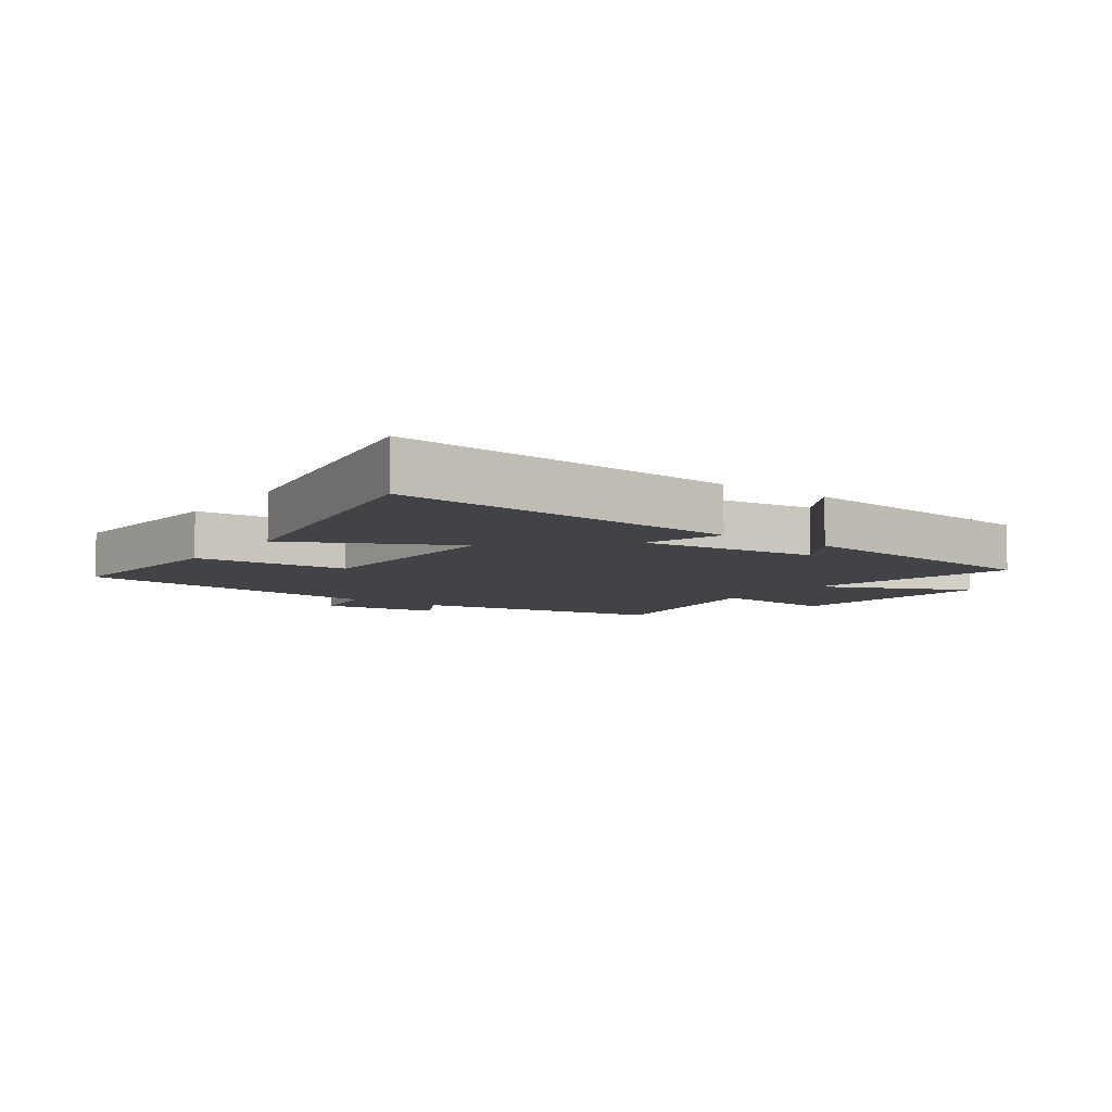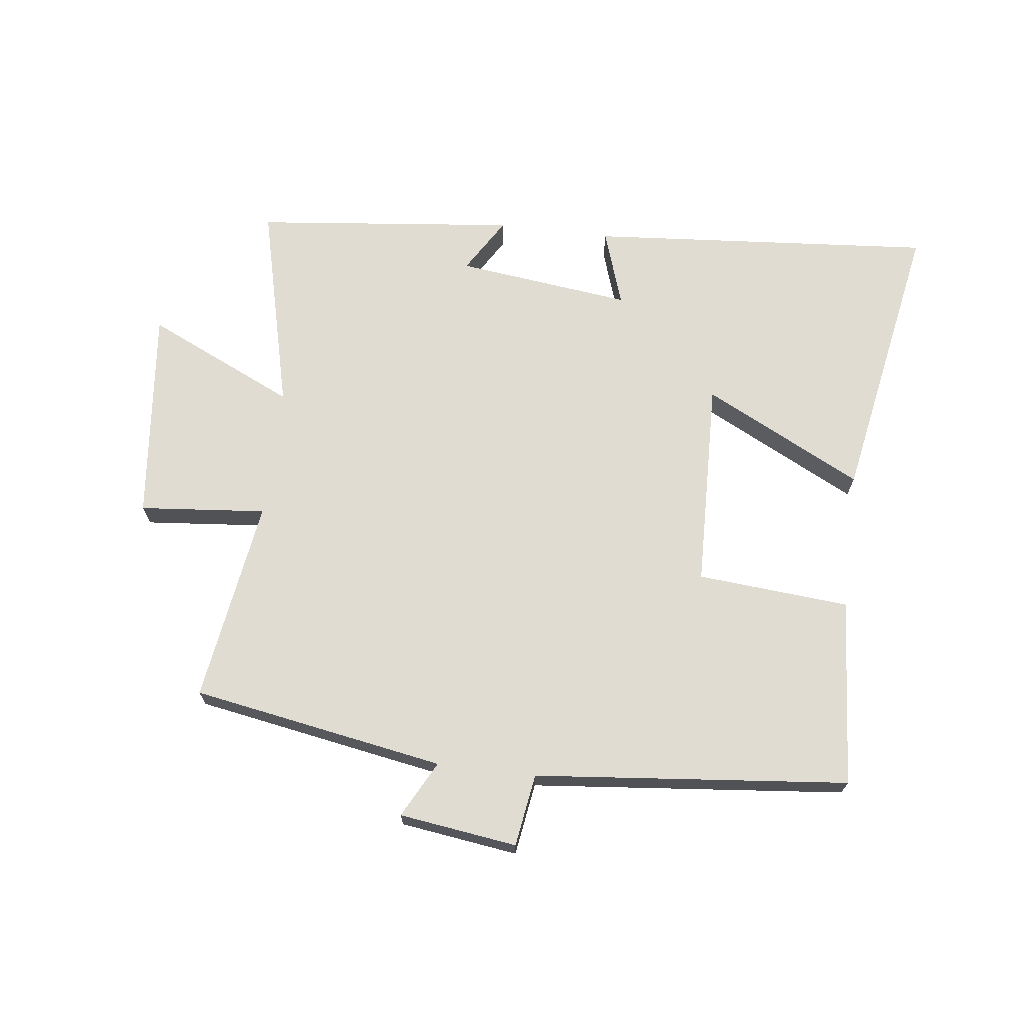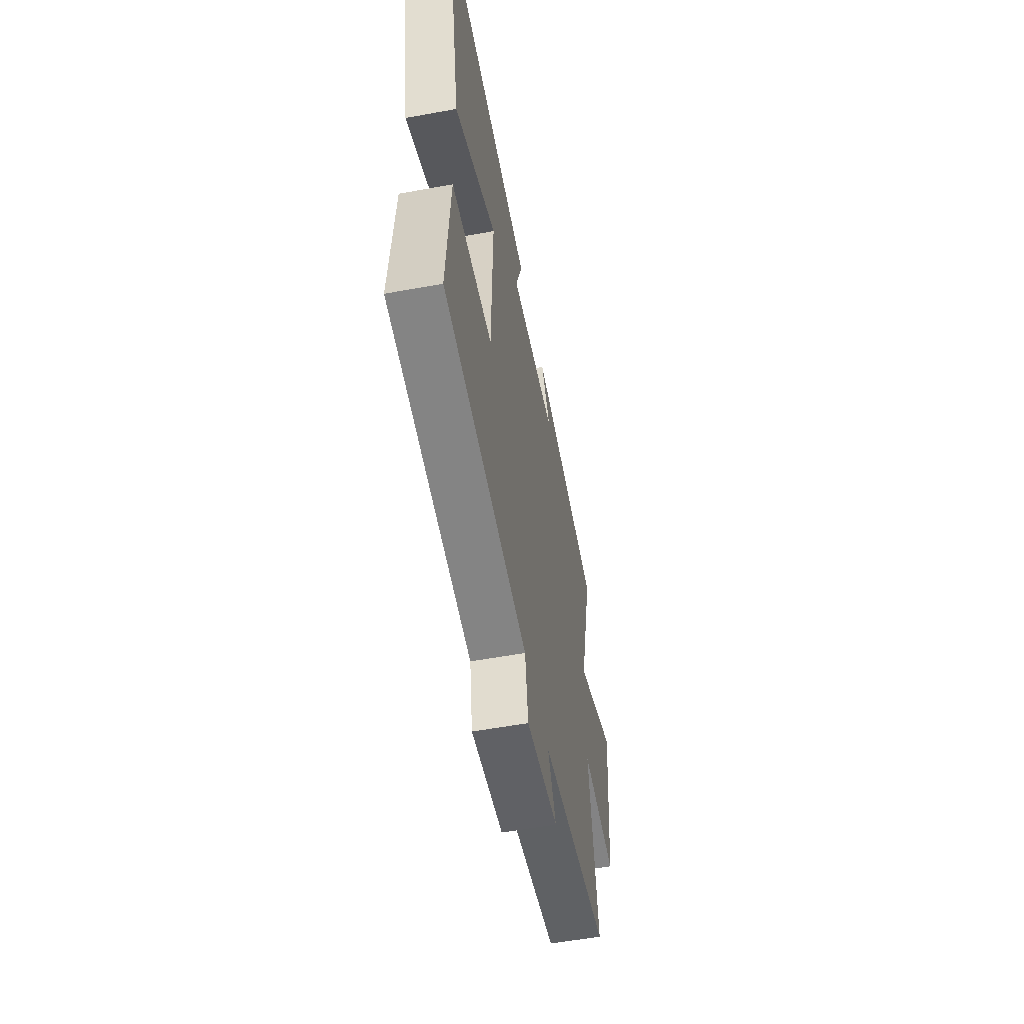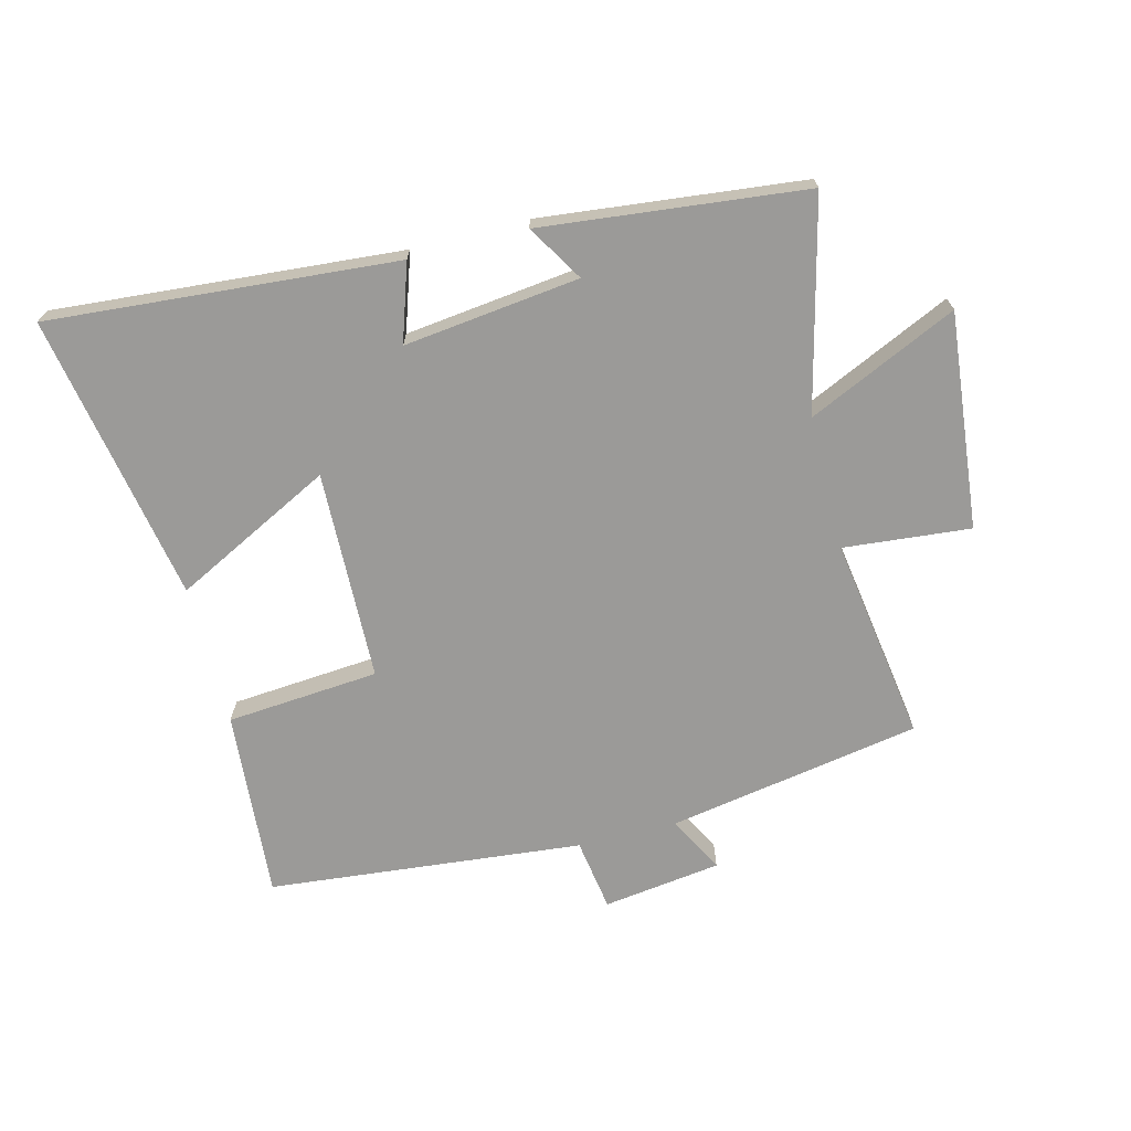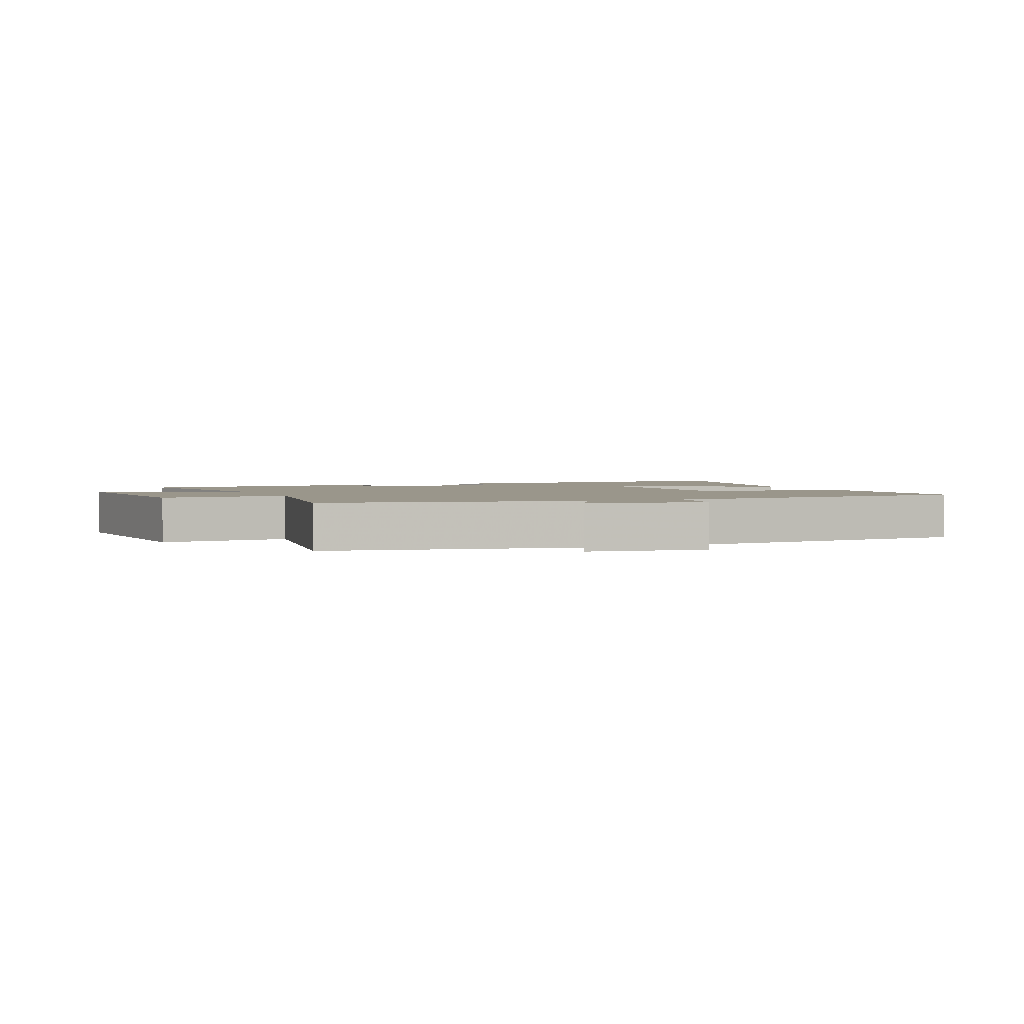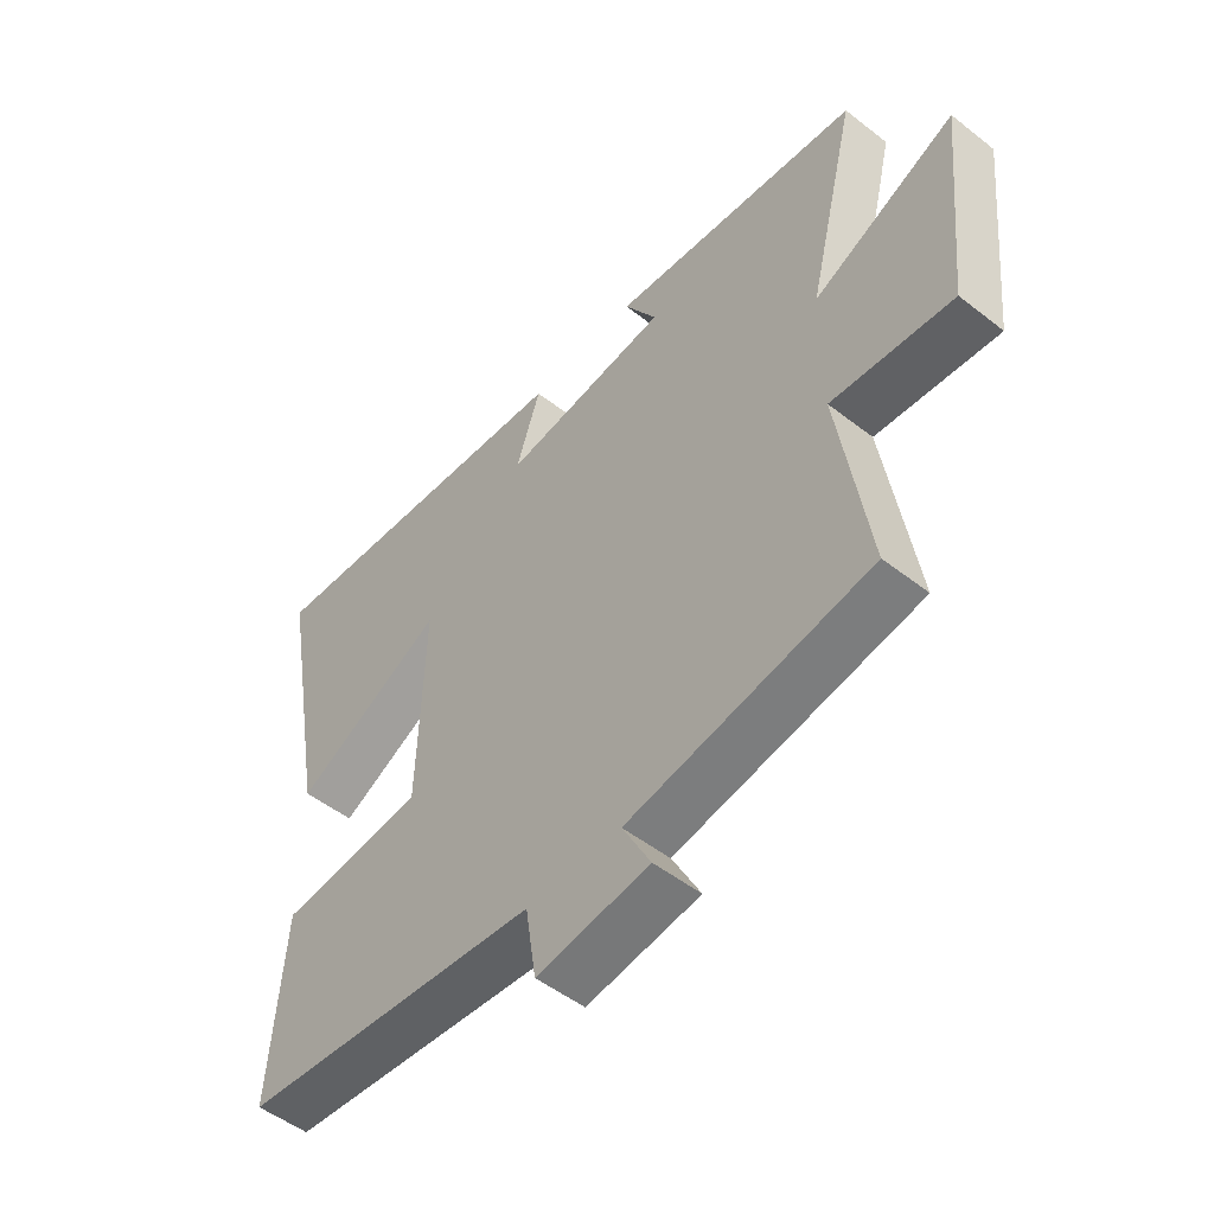
<metadata>
{"format":"obj","ext":"obj","renderer":"f3d","projection":"perspective","resolution":1024,"background":"white","views":[{"elev":-7.3,"azim":-35.7,"up":"+Y"},{"elev":69.2,"azim":-173.0,"up":"+Y"},{"elev":-56.0,"azim":-79.1,"up":"+Z"},{"elev":-69.4,"azim":14.3,"up":"+Y"},{"elev":2.3,"azim":157.9,"up":"+Y"},{"elev":-51.0,"azim":49.6,"up":"+Z"}]}
</metadata>
<code>
v 0.55 0.07 -0.429
v 0.143 0.07 -0.5
v 0.191 0.07 -0.591
v 0.001 0.07 -0.617
v -0.017 0.07 -0.5
v -0.523 0.07 -0.45
v -0.5 0.07 -0.146
v -0.255 0.07 -0.126
v -0.245 0.07 0.212
v -0.5 0.07 0.082
v -0.584 0.07 0.545
v -0.026 0.07 0.5
v -0.067 0.07 0.376
v 0.215 0.07 0.41
v 0.16 0.07 0.5
v 0.583 0.07 0.454
v 0.5 0.07 0.116
v 0.74 0.07 0.227
v 0.704 0.07 -0.119
v 0.5 0.07 -0.1
v 0.55 0 -0.429
v 0.143 0 -0.5
v 0.191 0 -0.591
v 0.001 0 -0.617
v -0.017 0 -0.5
v -0.523 0 -0.45
v -0.5 0 -0.146
v -0.255 0 -0.126
v -0.245 0 0.212
v -0.5 0 0.082
v -0.584 0 0.545
v -0.026 0 0.5
v -0.067 0 0.376
v 0.215 0 0.41
v 0.16 0 0.5
v 0.583 0 0.454
v 0.5 0 0.116
v 0.74 0 0.227
v 0.704 0 -0.119
v 0.5 0 -0.1
f 17 18 19 20
f 14 15 16 17
f 13 14 17 20
f 11 12 13
f 10 11 13
f 9 10 13
f 20 1 2
f 13 20 2
f 9 13 2
f 8 9 2
f 7 8 2
f 6 7 2
f 5 6 2
f 2 3 4 5
f 40 39 38 37
f 37 36 35 34
f 40 37 34 33
f 33 32 31
f 33 31 30
f 33 30 29
f 22 21 40
f 22 40 33
f 22 33 29
f 22 29 28
f 22 28 27
f 22 27 26
f 22 26 25
f 25 24 23 22
f 1 21 22 2
f 2 22 23 3
f 3 23 24 4
f 4 24 25 5
f 5 25 26 6
f 6 26 27 7
f 7 27 28 8
f 8 28 29 9
f 9 29 30 10
f 10 30 31 11
f 11 31 32 12
f 12 32 33 13
f 13 33 34 14
f 14 34 35 15
f 15 35 36 16
f 16 36 37 17
f 17 37 38 18
f 18 38 39 19
f 19 39 40 20
f 20 40 21 1

</code>
